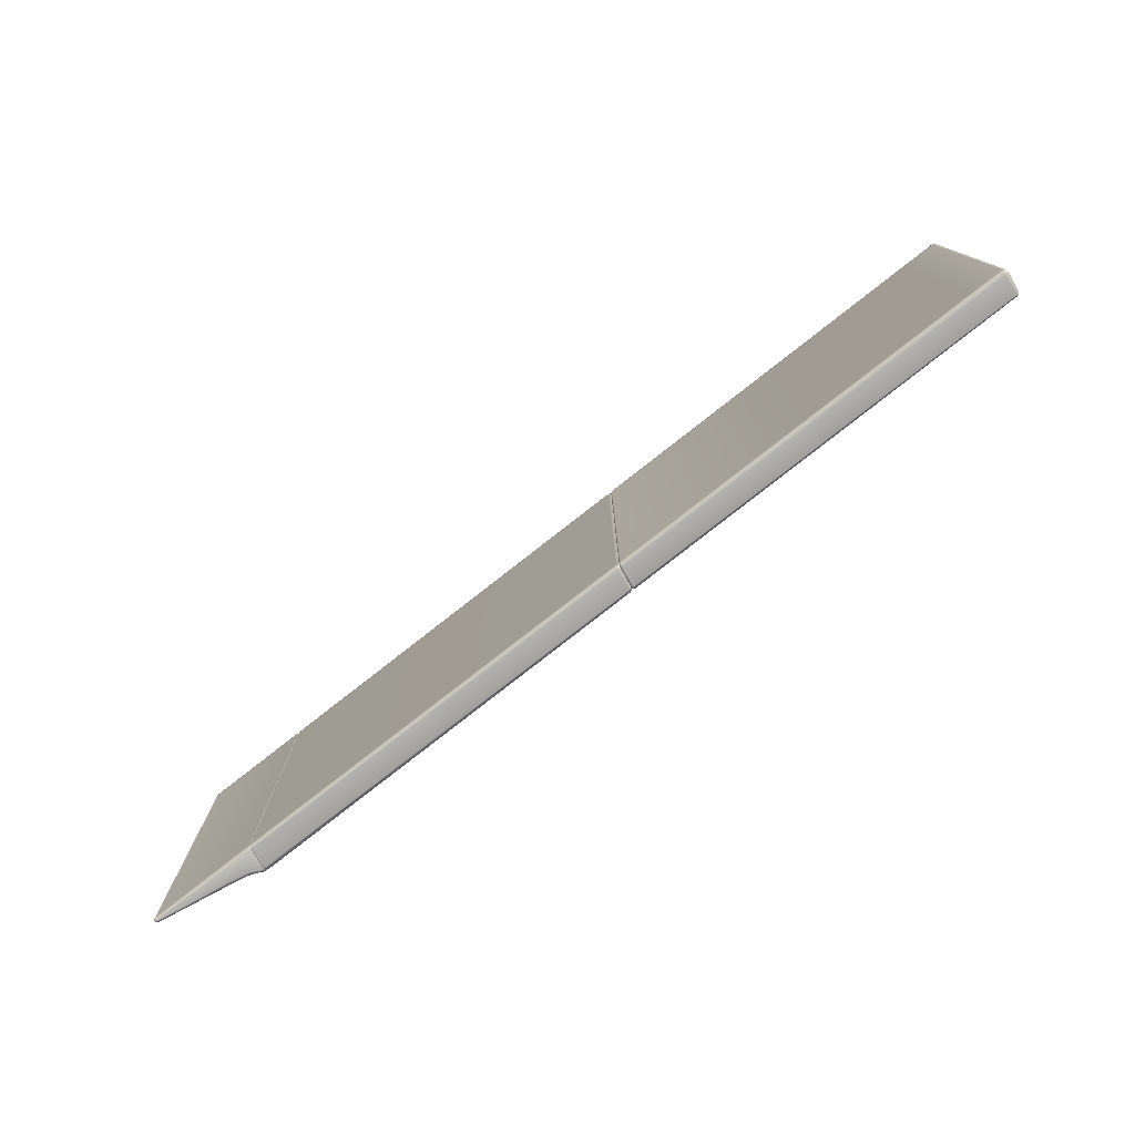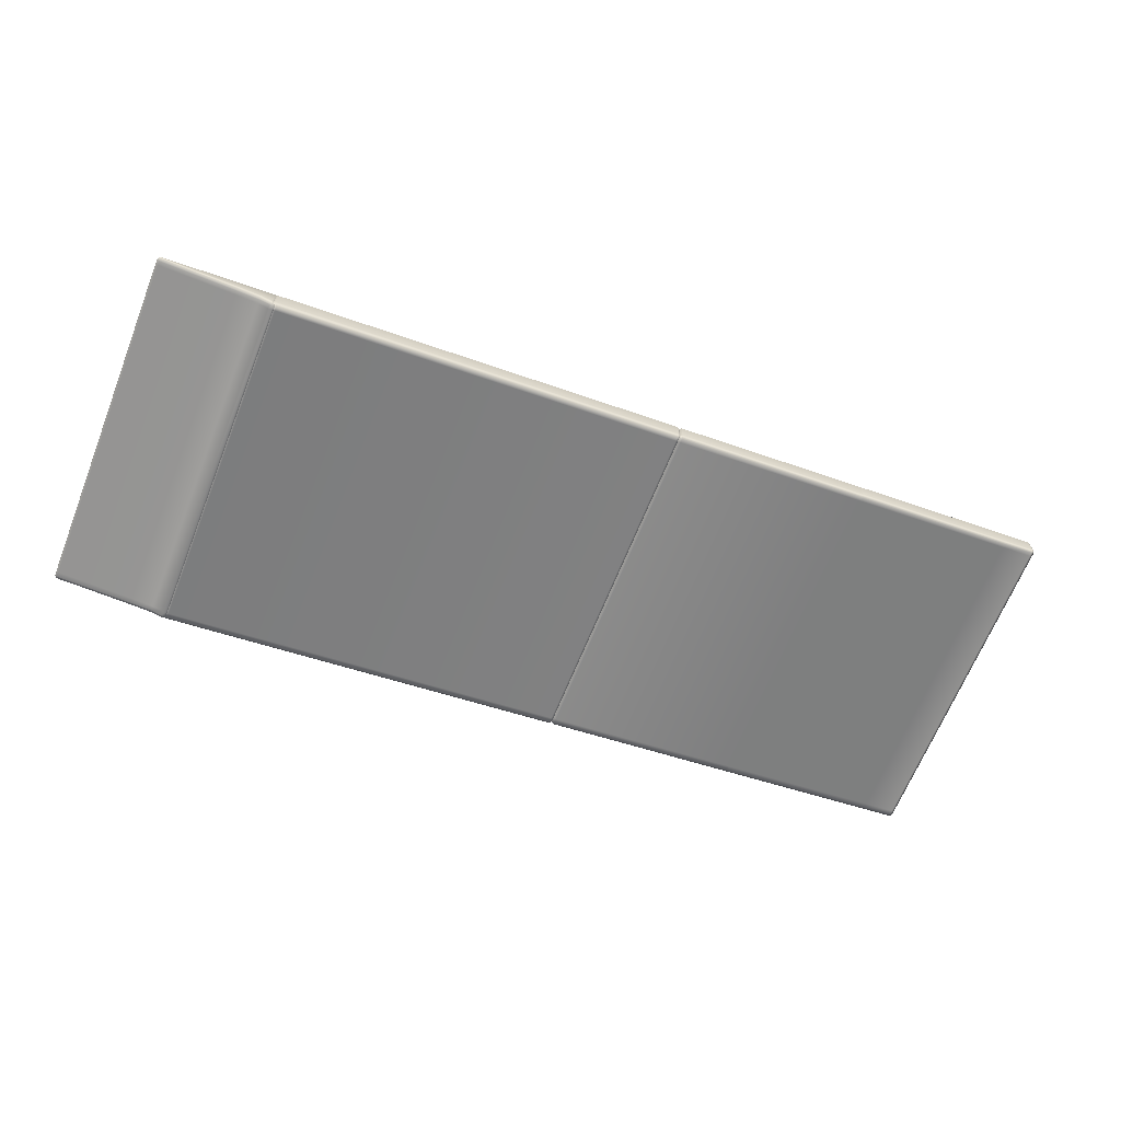
<metadata>
{"format":"obj","ext":"obj","renderer":"f3d","projection":"perspective","resolution":1024,"background":"white","views":[{"elev":-77.4,"azim":-150.8,"up":"+Z"},{"elev":-66.7,"azim":158.2,"up":"+Y"}]}
</metadata>
<code>
g ENV_SY01_G9_Section2_PlatformVinyl_01_MO_1
v 0.2084 3.454 -17.23
v 0.2394 3.462 -17.15
v 0.2084 3.454 -17.15
v 0.2394 3.462 -17.23
v 0.2394 3.462 -17.15
v 0.2089 3.436 -17.27
v 0.2394 3.442 -17.28
v 0.2099 3.405 -17.29
v 0.2394 3.404 -17.3
v 2.389 3.123 -17.23
v 0.213 3.001 -17.29
v 2.382 3.104 -17.28
v 2.429 3.093 -17.23
v 2.408 3.083 -17.28
v 2.425 3.043 -17.23
v 2.36 3.073 -17.3
v 2.406 3.055 -17.28
v 2.376 3.039 -17.28
v 0.916 3.025 -17.28
v 0.915 3.074 -17.3
v 0.4649 3.008 -17.28
v 0.4573 3.056 -17.3
v 0.2556 2.946 -17.28
v 0.2414 2.992 -17.3
v 0.1683 2.937 -17.23
v 0.1947 2.919 -17.24
v 2.389 3.123 -13.88
v 2.389 3.123 -17.15
v 2.429 3.093 -17.15
v 2.429 3.093 -13.88
v 2.389 3.123 -10.62
v 2.425 3.043 -17.15
v 2.425 3.043 -13.88
v 2.429 3.093 -10.62
v 2.425 3.043 -10.62
v 2.389 3.123 -10.62
v 2.389 3.123 -13.88
v 0.2394 3.462 -10.62
v 0.2394 3.462 -13.88
v 2.389 3.123 -17.15
v 0.2394 3.462 -17.15
v 0.2084 3.454 -10.62
v 0.2394 3.462 -13.88
v 0.2084 3.454 -13.88
v 0.2394 3.462 -17.15
v 0.2084 3.454 -17.15
v 2.425 3.043 -13.88
v 2.425 3.043 -17.15
v 2.382 3.019 -17.15
v 2.382 3.019 -13.88
v 2.425 3.043 -10.62
v 0.9165 3.005 -17.15
v 2.382 3.019 -10.62
v 0.9165 3.005 -13.88
v 0.4685 2.988 -17.15
v 0.9165 3.005 -10.62
v 0.4685 2.988 -13.88
v 0.2663 2.928 -17.15
v 0.4685 2.988 -10.62
v 0.2663 2.928 -13.88
v 0.1947 2.919 -17.16
v 0.2663 2.928 -10.62
v 0.1947 2.92 -13.88
v 0.1683 2.937 -17.15
v 0.1947 2.922 -10.61
v 0.1683 2.939 -13.88
v 0.1678 2.94 -10.62
v 2.389 3.123 -10.52
v 2.408 3.083 -10.47
v 2.381 3.104 -10.47
v 2.36 3.073 -10.45
v 0.2394 3.442 -10.47
v 2.406 3.055 -10.47
v 2.429 3.093 -10.52
v 2.389 3.123 -10.52
v 2.425 3.043 -10.52
v 2.376 3.039 -10.47
v 2.382 3.019 -10.52
v 0.916 3.025 -10.47
v 0.915 3.074 -10.45
v 0.4573 3.056 -10.45
v 0.2389 3.404 -10.45
v 0.2419 2.993 -10.45
v 0.2089 3.436 -10.48
v 0.2084 3.454 -10.53
v 0.2099 3.405 -10.47
v 0.2135 3.002 -10.47
v 2.425 3.043 -10.62
v 2.425 3.043 -10.52
v 2.429 3.093 -10.62
v 2.389 3.123 -10.62
v 0.2394 3.462 -10.52
v 2.381 3.104 -10.47
v 0.2394 3.442 -10.47
v 0.2394 3.462 -10.62
v 0.2084 3.454 -10.53
v 0.2084 3.454 -10.62
v 0.916 3.025 -10.47
v 2.382 3.019 -10.52
v 0.9165 3.005 -10.52
v 0.4649 3.008 -10.47
v 0.4573 3.056 -10.45
v 0.2419 2.993 -10.45
v 0.2556 2.946 -10.47
v 0.1947 2.922 -10.52
v 0.2135 3.002 -10.47
v 0.1947 2.922 -10.52
v 0.1678 2.94 -10.52
v 0.2556 2.946 -10.47
v 0.2663 2.928 -10.52
v 0.4685 2.988 -10.52
v 0.4649 3.008 -10.47
v 0.9165 3.005 -10.52
v 0.2663 2.928 -17.23
v 0.2556 2.946 -17.28
v 0.1947 2.919 -17.24
v 0.4649 3.008 -17.28
v 0.4685 2.988 -17.23
v 0.916 3.025 -17.28
v 0.9165 3.005 -17.23
v 2.376 3.039 -17.28
v 2.382 3.019 -17.23
v 2.406 3.055 -17.28
v 2.425 3.043 -17.23
v 2.408 3.083 -17.28
v 2.429 3.093 -17.15
v 2.425 3.043 -17.23
v 2.425 3.043 -17.15
v 2.429 3.093 -17.23
v 2.389 3.123 -17.15
v 2.389 3.123 -17.23
v 0.2394 3.462 -17.23
v 0.1678 2.94 -10.52
v 0.1947 2.922 -10.61
v 0.1678 2.94 -10.62
v 0.1947 2.922 -10.52
v 0.2663 2.928 -10.52
v 0.2663 2.928 -10.62
v 0.4685 2.988 -10.52
v 0.4685 2.988 -10.62
v 0.9165 3.005 -10.52
v 0.9165 3.005 -10.62
v 2.382 3.019 -10.62
v 2.382 3.019 -10.52
v 2.425 3.043 -10.52
v 2.425 3.043 -10.62
v 2.425 3.043 -17.15
v 2.425 3.043 -17.23
v 2.382 3.019 -17.23
v 2.382 3.019 -17.15
v 0.9165 3.005 -17.23
v 0.9165 3.005 -17.15
v 0.4685 2.988 -17.23
v 0.4685 2.988 -17.15
v 0.2663 2.928 -17.23
v 0.2663 2.928 -17.15
v 0.1947 2.919 -17.24
v 0.1947 2.919 -17.16
v 0.1683 2.937 -17.23
v 0.1683 2.937 -17.15
v -15.97 5.916 -10.47
v -15.97 5.996 -10.52
v -15.96 5.982 -10.48
v -15.99 5.942 -10.52
v -15.97 5.996 -10.62
v -15.99 5.942 -10.62
v -15.99 5.553 -10.52
v -15.97 5.549 -10.48
v -15.99 5.553 -10.62
v -15.93 5.505 -10.52
v -15.93 5.505 -10.61
v -15.89 5.989 -17.28
v -15.97 5.996 -17.23
v -15.95 5.977 -17.27
v -15.91 6.012 -17.23
v -15.97 5.996 -17.15
v -15.91 6.012 -17.15
v -15.26 5.91 -17.23
v -15.26 5.91 -17.15
v -15.25 5.887 -17.28
v -13.93 5.699 -17.15
v -13.93 5.699 -17.23
v -13.91 5.676 -17.28
v -11.95 5.386 -17.15
v -11.95 5.386 -17.23
v -13.91 5.676 -17.28
v -11.94 5.365 -17.28
v -7.983 4.761 -17.15
v -7.983 4.761 -17.23
v -11.94 5.365 -17.28
v -7.983 4.74 -17.28
v -7.94 4.706 -17.25
v -7.942 4.719 -17.22
v -7.942 4.719 -17.15
v -15.99 5.942 -13.88
v -15.97 5.996 -17.15
v -15.97 5.996 -13.88
v -15.99 5.942 -17.15
v -15.99 5.553 -13.88
v -15.99 5.553 -17.15
v -15.93 5.505 -13.88
v -15.93 5.505 -17.16
v -15.97 5.996 -13.88
v -15.97 5.996 -17.15
v -15.91 6.012 -17.15
v -15.91 6.012 -13.88
v -15.97 5.996 -10.62
v -15.91 6.012 -10.62
v 0.1373 2.928 -17.24
v 0.1683 2.937 -17.23
v 0.213 3.001 -17.29
v 0.1835 3.001 -17.3
v -3.876 3.571 -17.24
v 0.2099 3.405 -17.29
v -3.852 3.638 -17.3
v 0.1815 3.413 -17.3
v 0.2089 3.436 -17.27
v -3.853 4.043 -17.3
v 0.1815 3.451 -17.28
v -3.853 4.088 -17.28
v 0.1815 3.451 -17.28
v 0.2089 3.436 -17.27
v 0.2084 3.454 -17.23
v 0.1815 3.471 -17.23
v -3.853 4.088 -17.28
v 0.2084 3.454 -17.15
v 0.1815 3.471 -17.15
v -3.854 4.109 -17.23
v -3.854 4.109 -17.15
v -7.889 4.746 -17.23
v -7.889 4.746 -17.15
v -7.942 4.719 -17.15
v -7.942 4.719 -17.22
v -7.888 4.725 -17.28
v -3.853 4.088 -17.28
v -7.94 4.706 -17.25
v 0.1815 3.451 -10.47
v 0.2089 3.436 -10.48
v 0.2099 3.405 -10.47
v 0.1815 3.412 -10.45
v -3.853 4.088 -10.47
v 0.2135 3.002 -10.47
v -3.853 4.042 -10.45
v 0.184 3.002 -10.45
v 0.1678 2.94 -10.52
v -3.852 3.638 -10.45
v 0.1368 2.931 -10.52
v -3.876 3.574 -10.52
v 0.1683 2.939 -13.88
v 0.1683 2.937 -17.15
v 0.1373 2.928 -17.16
v 0.1373 2.929 -13.88
v 0.1678 2.94 -10.62
v -3.876 3.571 -17.16
v 0.1368 2.931 -10.61
v -3.876 3.573 -13.88
v -7.889 4.215 -17.16
v -3.876 3.574 -10.61
v -7.889 4.216 -13.88
v -7.931 4.258 -17.15
v -7.889 4.217 -10.61
v -7.931 4.258 -13.88
v -7.931 4.259 -10.62
v -7.937 4.673 -10.49
v -7.94 4.706 -10.5
v -7.888 4.725 -10.47
v -7.888 4.672 -10.45
v -7.933 4.298 -10.49
v -3.853 4.042 -10.45
v -3.853 4.088 -10.47
v -3.852 3.638 -10.45
v -7.888 4.275 -10.45
v -7.931 4.259 -10.53
v -3.876 3.574 -10.52
v -7.889 4.217 -10.52
v -13.94 5.186 -17.24
v -11.96 4.867 -17.24
v -11.95 4.916 -17.3
v -13.94 5.229 -17.3
v -15.28 5.401 -17.24
v -11.94 5.308 -17.3
v -15.27 5.44 -17.3
v -15.93 5.505 -17.24
v -13.92 5.617 -17.3
v -11.94 5.365 -17.28
v -13.91 5.676 -17.28
v -15.92 5.542 -17.3
v -15.97 5.549 -17.28
v -15.97 5.916 -17.28
v -15.26 5.825 -17.3
v -13.91 5.676 -17.28
v -15.25 5.887 -17.28
v -15.9 5.926 -17.3
v -15.95 5.977 -17.27
v -15.89 5.989 -17.28
v -13.93 5.699 -10.52
v -11.94 5.365 -10.47
v -13.91 5.676 -10.47
v -11.95 5.386 -10.52
v -11.95 5.386 -10.62
v -13.93 5.699 -10.62
v -7.983 4.761 -10.62
v -15.26 5.91 -10.52
v -13.91 5.676 -10.47
v -15.26 5.91 -10.62
v -15.25 5.887 -10.47
v -15.91 6.012 -10.52
v -15.89 5.989 -10.47
v -15.96 5.982 -10.48
v -15.91 6.012 -10.62
v -15.97 5.996 -10.52
v -15.97 5.996 -10.62
v -7.983 4.761 -10.52
v -7.942 4.719 -10.62
v -7.942 4.719 -10.53
v -7.983 4.74 -10.47
v -11.94 5.365 -10.47
v -7.94 4.706 -10.5
v -13.91 5.676 -10.47
v -11.94 5.365 -10.47
v -11.95 5.305 -10.45
v -13.93 5.614 -10.45
v -11.95 4.916 -10.45
v -13.94 5.229 -10.45
v -11.96 4.868 -10.52
v -13.94 5.186 -10.52
v -15.27 5.44 -10.45
v -15.28 5.401 -10.52
v -15.27 5.822 -10.45
v -15.92 5.542 -10.45
v -15.93 5.505 -10.52
v -15.97 5.549 -10.48
v -15.91 5.923 -10.45
v -15.97 5.916 -10.47
v -15.96 5.982 -10.48
v -15.89 5.989 -10.47
v -15.25 5.887 -10.47
v -13.91 5.676 -10.47
v -7.889 4.215 -17.24
v -3.876 3.571 -17.24
v -3.852 3.638 -17.3
v -7.888 4.275 -17.3
v -3.853 4.043 -17.3
v -7.933 4.297 -17.26
v -7.931 4.258 -17.22
v -7.937 4.675 -17.27
v -7.888 4.674 -17.3
v -3.853 4.088 -17.28
v -7.94 4.706 -17.25
v -7.888 4.725 -17.28
v -7.942 4.719 -13.88
v -7.942 4.719 -17.15
v -7.889 4.746 -17.15
v -7.889 4.746 -13.88
v -7.942 4.719 -10.62
v -3.854 4.109 -17.15
v -7.889 4.746 -10.62
v -3.854 4.109 -13.88
v 0.1815 3.471 -17.15
v -3.854 4.109 -10.62
v 0.1815 3.471 -13.88
v 0.2084 3.454 -17.15
v 0.1815 3.471 -10.62
v 0.2084 3.454 -13.88
v 0.2084 3.454 -10.62
v -7.983 4.74 -17.28
v -7.937 4.675 -17.27
v -7.94 4.706 -17.25
v -7.984 4.689 -17.3
v -7.933 4.297 -17.26
v -11.94 5.308 -17.3
v -11.94 5.365 -17.28
v -11.95 4.916 -17.3
v -7.983 4.29 -17.3
v -7.931 4.258 -17.22
v -11.96 4.867 -17.24
v -7.984 4.23 -17.24
v -7.984 4.23 -17.16
v -7.931 4.258 -13.88
v -7.931 4.258 -17.15
v -7.984 4.231 -13.88
v -7.931 4.259 -10.62
v -7.984 4.232 -10.61
v -11.96 4.867 -17.16
v -11.96 4.868 -13.88
v -11.96 4.868 -10.61
v -13.94 5.186 -13.88
v -13.94 5.186 -17.16
v -13.94 5.186 -10.61
v -15.28 5.401 -13.88
v -15.28 5.401 -17.16
v -15.93 5.505 -17.16
v -15.28 5.401 -10.61
v -15.93 5.505 -13.88
v -15.93 5.505 -10.61
v -7.984 4.232 -10.52
v -7.933 4.298 -10.49
v -7.931 4.259 -10.53
v -7.983 4.29 -10.45
v -7.937 4.673 -10.49
v -11.95 4.916 -10.45
v -11.96 4.868 -10.52
v -11.95 5.305 -10.45
v -7.984 4.686 -10.45
v -7.94 4.706 -10.5
v -11.94 5.365 -10.47
v -7.983 4.74 -10.47
v -3.854 4.109 -10.52
v 0.1815 3.451 -10.47
v -3.853 4.088 -10.47
v 0.1815 3.471 -10.52
v 0.2089 3.436 -10.48
v 0.2084 3.454 -10.53
v 0.2084 3.454 -10.62
v 0.1815 3.471 -10.62
v -3.854 4.109 -10.62
v -7.889 4.746 -10.52
v -3.853 4.088 -10.47
v -7.888 4.725 -10.47
v -7.94 4.706 -10.5
v -7.889 4.746 -10.62
v -7.942 4.719 -10.53
v -7.942 4.719 -10.62
v -15.93 5.505 -10.61
v -15.93 5.505 -13.88
v -15.99 5.553 -13.88
v -15.99 5.553 -10.62
v -15.99 5.942 -13.88
v -15.99 5.942 -10.62
v -15.97 5.996 -13.88
v -15.97 5.996 -10.62
v -7.983 4.761 -10.62
v -7.942 4.719 -13.88
v -7.942 4.719 -10.62
v -7.983 4.761 -13.88
v -7.942 4.719 -17.15
v -7.983 4.761 -17.15
v -11.95 5.386 -10.62
v -11.95 5.386 -13.88
v -11.95 5.386 -17.15
v -13.93 5.699 -13.88
v -13.93 5.699 -10.62
v -13.93 5.699 -17.15
v -15.26 5.91 -13.88
v -15.26 5.91 -10.62
v -15.26 5.91 -17.15
v -15.91 6.012 -13.88
v -15.91 6.012 -17.15
v -15.26 5.91 -17.15
v -15.26 5.91 -13.88
v -15.91 6.012 -10.62
v -15.26 5.91 -10.62
v 0.1368 2.931 -10.52
v 0.1678 2.94 -10.52
v 0.1678 2.94 -10.62
v 0.1368 2.931 -10.61
v -3.876 3.574 -10.52
v -3.876 3.574 -10.61
v -7.889 4.217 -10.52
v -7.889 4.217 -10.61
v -7.931 4.259 -10.62
v -7.931 4.259 -10.53
v -7.984 4.232 -10.61
v -7.931 4.259 -10.53
v -7.931 4.259 -10.62
v -7.984 4.232 -10.52
v -11.96 4.868 -10.52
v -11.96 4.868 -10.61
v -13.94 5.186 -10.52
v -11.96 4.868 -10.52
v -13.94 5.186 -10.61
v -15.28 5.401 -10.52
v -15.28 5.401 -10.61
v -15.93 5.505 -10.61
v -15.93 5.505 -10.52
v -15.99 5.942 -17.15
v -15.97 5.996 -17.23
v -15.97 5.996 -17.15
v -15.99 5.942 -17.23
v -15.95 5.977 -17.27
v -15.97 5.916 -17.28
v -15.99 5.553 -17.15
v -15.97 5.549 -17.28
v -15.99 5.553 -17.23
v -15.93 5.505 -17.16
v -15.93 5.505 -17.24
v -15.93 5.505 -17.24
v -15.93 5.505 -17.16
v -15.28 5.401 -17.16
v -15.28 5.401 -17.24
v -13.94 5.186 -17.16
v -13.94 5.186 -17.24
v -11.96 4.867 -17.16
v -11.96 4.867 -17.24
v -7.984 4.23 -17.16
v -11.96 4.867 -17.24
v -7.984 4.23 -17.24
v -7.931 4.258 -17.15
v -7.931 4.258 -17.22
v -7.931 4.258 -17.22
v -7.931 4.258 -17.15
v -7.889 4.215 -17.16
v -7.889 4.215 -17.24
v -3.876 3.571 -17.16
v -3.876 3.571 -17.24
v 0.1373 2.928 -17.16
v 0.1373 2.928 -17.24
v 0.1683 2.937 -17.15
v 0.1683 2.937 -17.23
g ENV_SY01_G9_Section2_PlatformVinyl_01_MO_1_0
f 3 2 1
f 5 4 1
f 1 4 6
f 4 7 6
f 6 7 8
f 7 9 8
f 4 10 7
f 11 8 9
f 10 12 7
f 7 12 9
f 10 13 12
f 13 14 12
f 13 15 14
f 12 14 16
f 12 16 9
f 14 17 16
f 16 17 18
f 16 18 19
f 20 16 19
f 20 9 16
f 20 19 21
f 22 20 21
f 20 22 9
f 22 21 23
f 24 11 9
f 22 24 9
f 24 22 23
f 11 24 25
f 26 24 23
f 24 26 25
f 29 28 27
f 30 29 27
f 30 27 31
f 32 29 30
f 33 32 30
f 33 30 34
f 35 33 34
f 34 30 36
f 38 36 37
f 39 38 37
f 39 37 40
f 41 39 40
f 42 38 39
f 44 42 43
f 44 43 45
f 46 44 45
f 49 48 47
f 50 49 47
f 50 47 51
f 52 49 50
f 53 50 51
f 54 52 50
f 54 50 53
f 52 54 55
f 56 54 53
f 54 57 55
f 54 56 57
f 58 55 57
f 56 59 57
f 60 58 57
f 60 57 59
f 61 58 60
f 62 60 59
f 63 61 60
f 63 60 62
f 64 61 63
f 65 63 62
f 66 64 63
f 66 63 65
f 67 66 65
f 70 69 68
f 71 69 70
f 71 70 72
f 71 73 69
f 69 73 74
f 69 74 75
f 73 76 74
f 76 73 77
f 77 73 71
f 78 76 77
f 78 77 79
f 79 77 80
f 77 71 80
f 80 81 79
f 80 71 82
f 81 80 82
f 82 71 72
f 83 81 82
f 82 72 84
f 84 72 85
f 86 82 84
f 83 82 86
f 87 83 86
f 89 88 74
f 88 90 74
f 74 90 75
f 90 91 75
f 92 75 91
f 93 75 92
f 94 93 92
f 95 92 91
f 94 92 96
f 96 92 95
f 97 96 95
f 100 99 98
f 98 101 100
f 102 101 98
f 102 103 101
f 103 104 101
f 104 103 105
f 103 106 105
f 106 108 107
f 110 109 107
f 109 110 111
f 112 109 111
f 112 111 113
f 116 115 114
f 115 117 114
f 117 118 114
f 117 119 118
f 119 120 118
f 119 121 120
f 121 122 120
f 121 123 122
f 123 124 122
f 124 123 125
f 128 127 126
f 127 129 126
f 126 129 130
f 129 131 130
f 130 131 132
f 5 130 132
f 135 134 133
f 134 136 133
f 136 134 137
f 134 138 137
f 137 138 139
f 138 140 139
f 141 139 140
f 142 141 140
f 142 143 141
f 143 144 141
f 144 143 145
f 143 146 145
f 149 148 147
f 150 149 147
f 151 149 150
f 152 151 150
f 151 152 153
f 152 154 153
f 155 153 154
f 156 155 154
f 157 155 156
f 158 157 156
f 159 157 158
f 160 159 158
g ENV_SY01_G9_Section2_PlatformVinyl_01_MO_1_1
f 163 162 161
f 162 164 161
f 162 165 164
f 165 166 164
f 164 167 161
f 167 164 166
f 167 168 161
f 169 167 166
f 170 168 167
f 167 169 170
f 169 171 170
f 174 173 172
f 173 175 172
f 175 173 176
f 177 175 176
f 175 178 172
f 178 175 177
f 179 178 177
f 178 180 172
f 179 181 178
f 178 182 180
f 181 182 178
f 182 183 180
f 181 184 182
f 184 185 182
f 182 185 186
f 185 187 186
f 184 188 185
f 188 189 185
f 185 189 190
f 189 191 190
f 192 191 189
f 193 192 189
f 193 189 188
f 194 193 188
f 197 196 195
f 196 198 195
f 199 195 198
f 200 199 198
f 199 200 201
f 200 202 201
f 205 204 203
f 206 205 203
f 206 203 207
f 208 206 207
f 211 210 209
f 212 211 209
f 212 209 213
f 211 212 214
f 215 212 213
f 212 216 214
f 212 215 216
f 217 214 216
f 215 218 216
f 219 217 216
f 219 216 218
f 220 219 218
f 223 222 221
f 224 223 221
f 224 221 225
f 226 223 224
f 227 226 224
f 228 224 225
f 227 224 228
f 229 227 228
f 229 228 230
f 231 229 230
f 231 230 232
f 230 233 232
f 230 228 234
f 230 234 233
f 228 235 234
f 234 236 233
f 239 238 237
f 240 239 237
f 240 237 241
f 242 239 240
f 243 240 241
f 244 242 240
f 244 240 243
f 242 244 245
f 246 244 243
f 244 247 245
f 244 246 247
f 246 248 247
f 251 250 249
f 252 251 249
f 252 249 253
f 254 251 252
f 255 252 253
f 256 254 252
f 256 252 255
f 257 254 256
f 258 256 255
f 259 257 256
f 259 256 258
f 257 259 260
f 261 259 258
f 259 262 260
f 259 261 262
f 261 263 262
f 266 265 264
f 267 266 264
f 264 268 267
f 267 269 266
f 269 270 266
f 271 269 267
f 268 272 267
f 272 271 267
f 272 268 273
f 271 272 274
f 275 272 273
f 272 275 274
f 278 277 276
f 279 278 276
f 279 276 280
f 278 279 281
f 282 279 280
f 282 280 283
f 279 284 281
f 279 282 284
f 285 281 284
f 286 285 284
f 287 282 283
f 288 287 283
f 287 288 289
f 282 290 284
f 282 287 290
f 291 284 290
f 292 291 290
f 293 287 289
f 287 293 290
f 292 290 293
f 289 294 293
f 295 292 293
f 294 295 293
f 298 297 296
f 297 299 296
f 296 299 300
f 301 296 300
f 300 299 302
f 303 296 301
f 304 296 303
f 305 303 301
f 306 304 303
f 303 305 307
f 306 303 307
f 308 306 307
f 308 307 309
f 305 310 307
f 307 311 309
f 307 310 311
f 310 312 311
f 299 313 302
f 314 302 313
f 315 314 313
f 316 313 299
f 315 313 316
f 317 316 299
f 318 315 316
f 321 320 319
f 322 321 319
f 323 321 322
f 324 323 322
f 323 324 325
f 324 326 325
f 324 327 326
f 327 328 326
f 324 322 329
f 327 324 329
f 327 330 328
f 327 329 330
f 330 331 328
f 331 330 332
f 332 330 333
f 329 333 330
f 334 332 333
f 335 334 333
f 336 335 333
f 333 329 336
f 329 337 336
f 329 322 337
f 322 338 337
f 341 340 339
f 342 341 339
f 341 342 343
f 342 339 344
f 339 345 344
f 342 344 346
f 342 347 343
f 347 342 346
f 348 343 347
f 347 346 349
f 350 348 347
f 350 347 349
f 353 352 351
f 354 353 351
f 354 351 355
f 353 354 356
f 357 354 355
f 354 358 356
f 354 357 358
f 356 358 359
f 357 360 358
f 358 361 359
f 358 360 361
f 359 361 362
f 360 363 361
f 361 364 362
f 361 363 364
f 363 365 364
f 368 367 366
f 367 369 366
f 367 370 369
f 366 369 371
f 372 366 371
f 373 371 369
f 370 374 369
f 374 373 369
f 370 375 374
f 373 374 376
f 375 377 374
f 374 377 376
f 380 379 378
f 379 381 378
f 379 382 381
f 382 383 381
f 384 378 381
f 385 381 383
f 385 384 381
f 386 385 383
f 384 385 387
f 387 385 386
f 388 384 387
f 389 387 386
f 388 387 390
f 390 387 389
f 391 388 390
f 391 390 392
f 393 390 389
f 390 394 392
f 390 393 394
f 393 395 394
f 398 397 396
f 397 399 396
f 399 397 400
f 399 401 396
f 401 402 396
f 401 399 403
f 404 399 400
f 399 404 403
f 400 405 404
f 403 404 406
f 405 407 404
f 404 407 406
f 410 409 408
f 409 411 408
f 409 412 411
f 412 413 411
f 411 413 414
f 415 411 414
f 408 411 415
f 416 408 415
f 417 408 416
f 418 408 417
f 419 418 417
f 419 417 420
f 421 417 416
f 417 422 420
f 417 421 422
f 421 423 422
f 426 425 424
f 427 426 424
f 426 427 428
f 427 429 428
f 430 428 429
f 431 430 429
f 434 433 432
f 433 435 432
f 433 436 435
f 436 437 435
f 438 432 435
f 439 435 437
f 439 438 435
f 440 439 437
f 438 439 441
f 441 439 440
f 442 438 441
f 443 441 440
f 442 441 444
f 444 441 443
f 445 442 444
f 446 444 443
f 449 448 447
f 450 449 447
f 450 447 451
f 452 450 451
f 455 454 453
f 456 455 453
f 456 453 457
f 458 456 457
f 458 457 459
f 460 458 459
f 460 459 461
f 459 462 461
f 465 464 463
f 464 466 463
f 463 466 467
f 468 463 467
f 468 470 469
f 471 468 469
f 471 469 472
f 473 471 472
f 473 472 474
f 472 475 474
f 478 477 476
f 477 479 476
f 479 477 480
f 481 479 480
f 482 476 479
f 481 483 479
f 484 482 479
f 483 484 479
f 482 484 485
f 484 483 486
f 484 486 485
f 489 488 487
f 490 489 487
f 489 490 491
f 490 492 491
f 491 492 493
f 492 494 493
f 493 496 495
f 496 497 495
f 498 495 497
f 499 498 497
f 502 501 500
f 503 502 500
f 502 503 504
f 503 505 504
f 504 505 506
f 505 507 506
f 506 507 508
f 507 509 508

</code>
